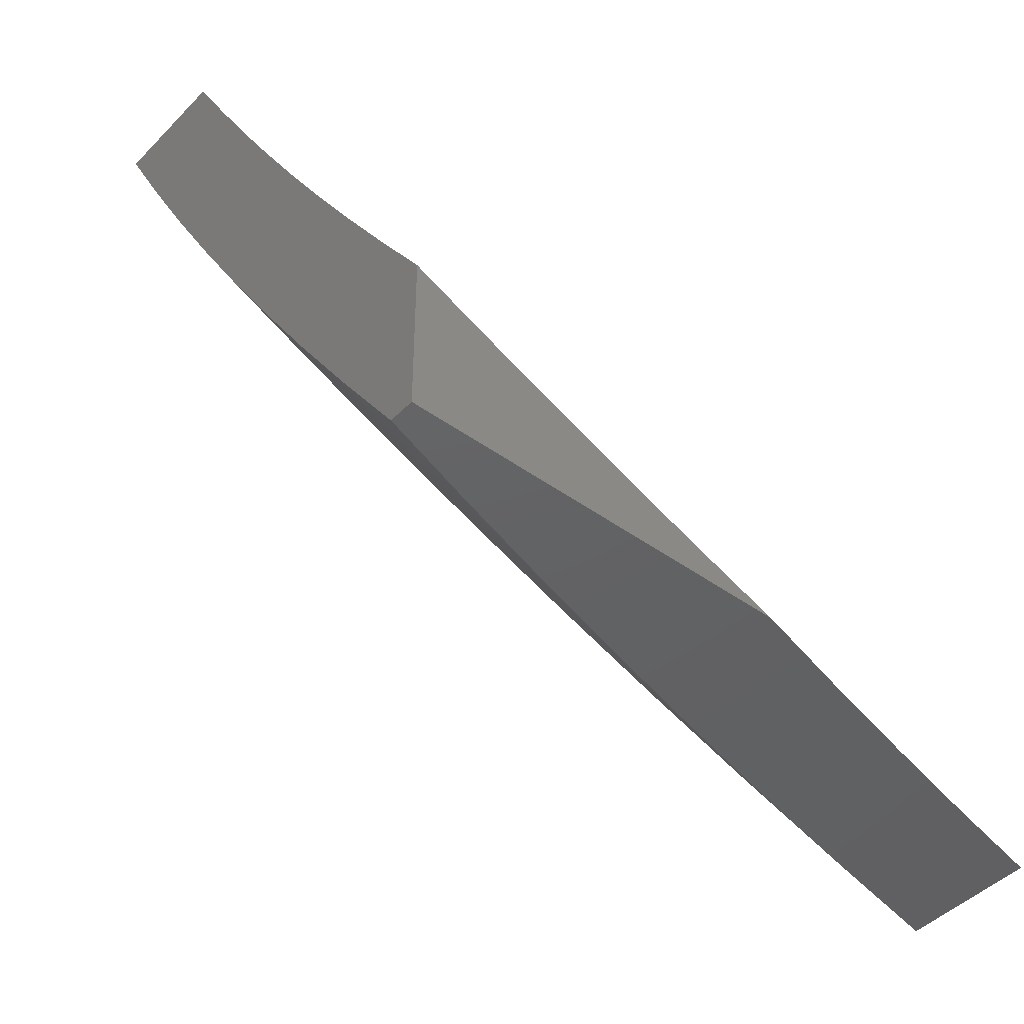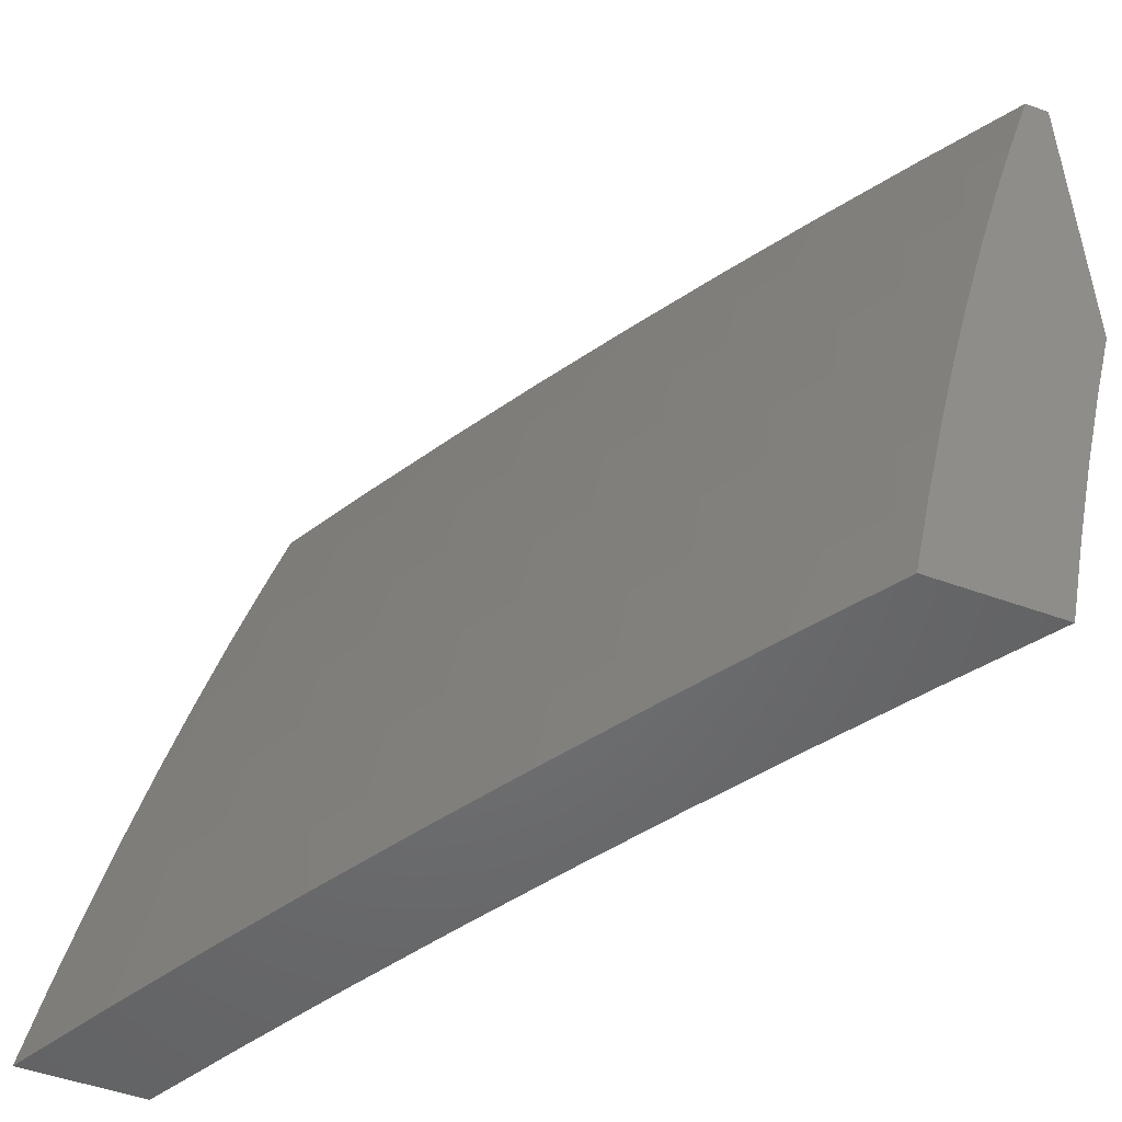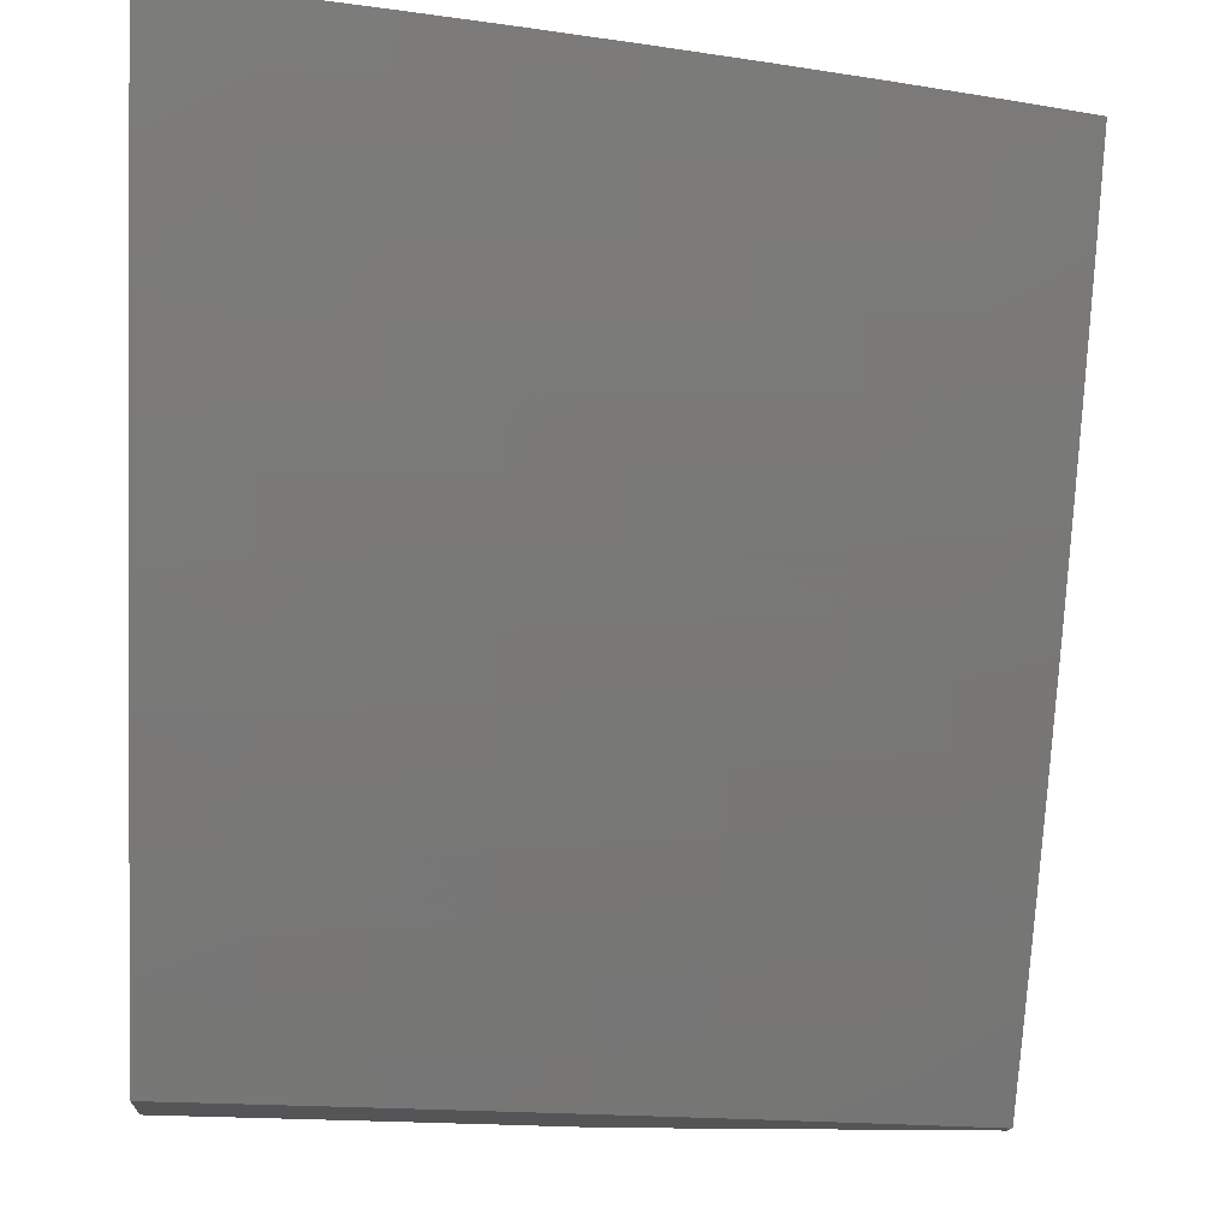
<metadata>
{"format":"stl","ext":"stl","renderer":"f3d","projection":"perspective","resolution":1024,"background":"white","views":[{"elev":-44.3,"azim":49.8,"up":"+Y"},{"elev":-49.9,"azim":-21.8,"up":"+Z"},{"elev":-14.3,"azim":-95.0,"up":"+Y"}]}
</metadata>
<code>
# stl→obj: 338 verts, 672 faces
v -9.864 -5 2.126
v -9.889 -5 2
v -9.831 -5.062 2.125
v -9.819 -5.128 2
v -9.792 -5.133 2.125
v -9.753 -5.204 2.125
v -9.733 -5.193 2.249
v -9.693 -5.264 2.249
v -9.672 -5.252 2.374
v -9.631 -5.322 2.374
v -9.609 -5.31 2.499
v -9.568 -5.38 2.499
v -9.544 -5.366 2.624
v -9.503 -5.436 2.624
v -9.478 -5.422 2.749
v -9.437 -5.491 2.749
v -9.411 -5.476 2.875
v -9.369 -5.544 2.875
v -9.354 -5.509 3
v -9.326 -5.613 2.875
v -9.276 -5.633 3
v -9.283 -5.681 2.875
v -9.196 -5.756 3
v -9.239 -5.749 2.875
v -9.194 -5.816 2.875
v -9.264 -5.765 2.749
v -9.22 -5.832 2.749
v -9.289 -5.78 2.624
v -9.244 -5.848 2.624
v -9.312 -5.794 2.499
v -9.267 -5.862 2.499
v -9.334 -5.808 2.374
v -9.289 -5.876 2.374
v -9.354 -5.82 2.249
v -9.309 -5.889 2.249
v -9.374 -5.833 2.125
v -9.329 -5.901 2.125
v -9.369 -5.879 2
v -9.289 -6 2
v -9.749 -5.256 2
v -9.713 -5.275 2.125
v -9.653 -5.334 2.249
v -9.591 -5.392 2.374
v -9.527 -5.449 2.499
v -9.461 -5.505 2.624
v -9.394 -5.56 2.749
v -9.676 -5.383 2
v -9.673 -5.345 2.125
v -9.612 -5.404 2.249
v -9.549 -5.462 2.374
v -9.485 -5.519 2.499
v -9.419 -5.574 2.624
v -9.352 -5.628 2.749
v -9.632 -5.416 2.125
v -9.602 -5.508 2
v -9.59 -5.486 2.125
v -9.548 -5.556 2.125
v -9.528 -5.544 2.249
v -9.486 -5.614 2.249
v -9.465 -5.601 2.374
v -9.421 -5.67 2.374
v -9.399 -5.657 2.499
v -9.356 -5.726 2.499
v -9.333 -5.711 2.624
v -9.526 -5.633 2
v -9.505 -5.625 2.125
v -9.442 -5.683 2.249
v -9.378 -5.739 2.374
v -9.462 -5.695 2.125
v -9.449 -5.756 2
v -9.418 -5.764 2.125
v -9.283 -5.97 2.125
v -9.262 -6 2.126
v -9.264 -5.957 2.249
v -9.234 -6 2.252
v -9.243 -5.944 2.374
v -9.204 -6 2.378
v -9.222 -5.93 2.499
v -9.176 -5.998 2.499
v -9.153 -5.983 2.624
v -9.173 -6 2.503
v -9.14 -6 2.628
v -9.129 -5.967 2.749
v -9.106 -6 2.753
v -9.104 -5.951 2.875
v -9.07 -6 2.877
v -9.032 -6 3
v -9.115 -5.879 3
v -9.15 -5.884 2.875
v -9.175 -5.9 2.749
v -9.43 -5.383 3
v -9.452 -5.407 2.875
v -9.519 -5.352 2.749
v -9.585 -5.297 2.624
v -9.649 -5.24 2.499
v -9.711 -5.182 2.374
v -9.772 -5.122 2.249
v -9.493 -5.338 2.875
v -9.504 -5.256 3
v -9.534 -5.268 2.875
v -9.573 -5.199 2.875
v -9.6 -5.213 2.749
v -9.639 -5.143 2.749
v -9.665 -5.157 2.624
v -9.703 -5.086 2.624
v -9.728 -5.099 2.499
v -9.766 -5.028 2.499
v -9.789 -5.04 2.374
v -9.81 -5 2.378
v -9.811 -5.051 2.249
v -9.837 -5 2.252
v -9.577 -5.129 3
v -9.613 -5.129 2.875
v -9.678 -5.073 2.749
v -9.742 -5.016 2.624
v -9.78 -5 2.503
v -9.651 -5.059 2.875
v -9.648 -5 3
v -9.683 -5 2.876
v -9.717 -5 2.752
v -9.716 -5.003 2.749
v -9.749 -5 2.628
v -9.75 -5.111 2.374
v -9.689 -5.169 2.499
v -9.625 -5.227 2.624
v -9.56 -5.283 2.749
v -9.57 -5.474 2.249
v -9.507 -5.532 2.374
v -9.442 -5.588 2.499
v -9.376 -5.643 2.624
v -9.308 -5.696 2.749
v -9.399 -5.752 2.249
v -9.199 -5.915 2.624
v -9.205 -5.879 2
v -9.168 -5.925 2.031
v -9.123 -6 2
v -9.163 -5.922 2.062
v -9.095 -6 2.132
v -9.159 -5.919 2.093
v -9.154 -5.916 2.125
v -9.24 -5.786 2.125
v -9.236 -5.783 2.156
v -9.32 -5.653 2.156
v -9.315 -5.65 2.187
v -9.397 -5.518 2.187
v -9.392 -5.515 2.218
v -9.471 -5.383 2.218
v -9.466 -5.38 2.249
v -9.544 -5.248 2.249
v -9.539 -5.245 2.281
v -9.614 -5.111 2.281
v -9.609 -5.108 2.312
v -9.681 -5 2.252
v -9.653 -5 2.378
v -9.254 -5.795 2.031
v -9.286 -5.756 2
v -9.339 -5.664 2.031
v -9.365 -5.633 2
v -9.421 -5.533 2.031
v -9.442 -5.508 2
v -9.501 -5.4 2.031
v -9.517 -5.383 2
v -9.579 -5.267 2.031
v -9.591 -5.256 2
v -9.655 -5.133 2.031
v -9.663 -5.129 2
v -9.733 -5 2
v -9.65 -5.13 2.062
v -9.708 -5 2.126
v -9.645 -5.127 2.093
v -9.64 -5.125 2.125
v -9.569 -5.261 2.093
v -9.564 -5.259 2.125
v -9.491 -5.395 2.093
v -9.487 -5.392 2.125
v -9.411 -5.527 2.093
v -9.407 -5.524 2.125
v -9.329 -5.659 2.093
v -9.324 -5.656 2.125
v -9.245 -5.789 2.093
v -9.63 -5.119 2.187
v -9.635 -5.122 2.156
v -9.623 -5 2.503
v -9.586 -5.096 2.437
v -9.592 -5.099 2.405
v -9.598 -5.102 2.374
v -9.522 -5.236 2.374
v -9.528 -5.239 2.343
v -9.45 -5.371 2.343
v -9.456 -5.374 2.312
v -9.376 -5.506 2.312
v -9.381 -5.509 2.281
v -9.299 -5.64 2.281
v -9.305 -5.644 2.249
v -9.221 -5.774 2.249
v -9.226 -5.777 2.218
v -9.14 -5.906 2.218
v -9.145 -5.909 2.187
v -9.149 -5.912 2.156
v -9.592 -5 2.628
v -9.563 -5.084 2.562
v -9.569 -5.087 2.531
v -9.575 -5.09 2.499
v -9.5 -5.223 2.499
v -9.505 -5.226 2.468
v -9.428 -5.359 2.468
v -9.434 -5.362 2.437
v -9.354 -5.493 2.437
v -9.36 -5.497 2.405
v -9.278 -5.627 2.405
v -9.283 -5.631 2.374
v -9.2 -5.761 2.374
v -9.205 -5.764 2.343
v -9.119 -5.893 2.343
v -9.124 -5.896 2.312
v -9.065 -6 2.263
v -9.13 -5.9 2.281
v -9.135 -5.903 2.249
v -9.216 -5.771 2.281
v -9.559 -5 2.752
v -9.538 -5.07 2.687
v -9.55 -5.077 2.624
v -9.488 -5.216 2.562
v -9.494 -5.22 2.531
v -9.416 -5.352 2.531
v -9.422 -5.355 2.499
v -9.343 -5.487 2.499
v -9.348 -5.49 2.468
v -9.267 -5.621 2.468
v -9.272 -5.624 2.437
v -9.189 -5.754 2.437
v -9.194 -5.757 2.405
v -9.109 -5.886 2.405
v -9.114 -5.89 2.374
v -9.033 -6 2.394
v -9.525 -5 2.876
v -9.512 -5.056 2.812
v -9.525 -5.063 2.75
v -9.463 -5.203 2.687
v -9.475 -5.21 2.624
v -9.398 -5.342 2.624
v -9.41 -5.349 2.562
v -9.331 -5.48 2.562
v -9.337 -5.483 2.531
v -9.255 -5.614 2.531
v -9.261 -5.617 2.499
v -9.178 -5.747 2.499
v -9.183 -5.75 2.468
v -9.098 -5.879 2.468
v -9.103 -5.883 2.437
v -9.489 -5 3
v -9.484 -5.042 2.937
v -9.498 -5.049 2.875
v -9.437 -5.189 2.812
v -9.45 -5.196 2.75
v -9.373 -5.327 2.75
v -9.386 -5.335 2.687
v -9.307 -5.466 2.687
v -9.319 -5.473 2.624
v -9.238 -5.603 2.624
v -9.25 -5.61 2.562
v -9.166 -5.74 2.562
v -9.172 -5.743 2.531
v -9.086 -5.872 2.531
v -9.092 -5.875 2.499
v -9 -6 2.524
v -9.432 -5.102 3
v -9.41 -5.174 2.937
v -9.423 -5.181 2.875
v -9.347 -5.312 2.875
v -9.36 -5.32 2.812
v -9.281 -5.451 2.812
v -9.294 -5.458 2.75
v -9.213 -5.588 2.75
v -9.225 -5.596 2.687
v -9.142 -5.725 2.687
v -9.154 -5.732 2.624
v -9.069 -5.86 2.624
v -9.081 -5.868 2.562
v -9 -5.977 2.584
v -9.373 -5.204 3
v -9.333 -5.305 2.937
v -9.268 -5.443 2.875
v -9.2 -5.58 2.812
v -9.13 -5.717 2.75
v -9.057 -5.853 2.687
v -9 -5.953 2.644
v -9.314 -5.305 3
v -9.253 -5.405 3
v -9.254 -5.435 2.937
v -9.192 -5.505 3
v -9.173 -5.564 2.937
v -9.129 -5.604 3
v -9.091 -5.692 2.937
v -9.065 -5.702 3
v -9.006 -5.82 2.937
v -9 -5.8 3
v -9 -5.827 2.941
v -9 -5.853 2.882
v -9.019 -5.828 2.875
v -9.104 -5.701 2.875
v -9.187 -5.572 2.875
v -9 -5.879 2.823
v -9.032 -5.837 2.812
v -9.117 -5.709 2.812
v -9 -5.904 2.764
v -9.045 -5.845 2.75
v -9 -5.929 2.704
v -9.25 -5.792 2.062
v -9.334 -5.661 2.062
v -9.416 -5.53 2.062
v -9.496 -5.397 2.062
v -9.574 -5.264 2.062
v -9.231 -5.78 2.187
v -9.21 -5.767 2.312
v -9.294 -5.637 2.312
v -9.31 -5.647 2.218
v -9.386 -5.512 2.249
v -9.461 -5.377 2.281
v -9.533 -5.242 2.312
v -9.603 -5.105 2.343
v -9.289 -5.634 2.343
v -9.365 -5.5 2.374
v -9.439 -5.365 2.405
v -9.511 -5.229 2.437
v -9.581 -5.093 2.468
v -9.402 -5.521 2.156
v -9.482 -5.389 2.156
v -9.559 -5.256 2.156
v -9.371 -5.503 2.343
v -9.477 -5.386 2.187
v -9.549 -5.25 2.218
v -9.62 -5.114 2.249
v -9.445 -5.368 2.374
v -9.517 -5.233 2.405
v -9.554 -5.253 2.187
v -9.625 -5.117 2.218
v -9 -6 3
f 1 2 3
f 3 2 4
f 3 4 5
f 5 4 6
f 5 6 7
f 7 6 8
f 7 8 9
f 9 8 10
f 9 10 11
f 11 10 12
f 11 12 13
f 13 12 14
f 13 14 15
f 15 14 16
f 15 16 17
f 17 16 18
f 17 18 19
f 19 18 20
f 19 20 21
f 21 20 22
f 21 22 23
f 23 22 24
f 23 24 25
f 25 24 26
f 25 26 27
f 27 26 28
f 27 28 29
f 29 28 30
f 29 30 31
f 31 30 32
f 31 32 33
f 33 32 34
f 33 34 35
f 35 34 36
f 35 36 37
f 37 36 38
f 37 38 39
f 4 40 6
f 6 40 41
f 6 41 8
f 8 41 42
f 8 42 10
f 10 42 43
f 10 43 12
f 12 43 44
f 12 44 14
f 14 44 45
f 14 45 16
f 16 45 46
f 16 46 18
f 18 46 20
f 40 47 41
f 41 47 48
f 41 48 42
f 42 48 49
f 42 49 43
f 43 49 50
f 43 50 44
f 44 50 51
f 44 51 45
f 45 51 52
f 45 52 46
f 46 52 53
f 46 53 20
f 20 53 22
f 48 47 54
f 54 47 55
f 54 55 56
f 56 55 57
f 56 57 58
f 58 57 59
f 58 59 60
f 60 59 61
f 60 61 62
f 62 61 63
f 62 63 64
f 64 63 28
f 64 28 26
f 55 65 57
f 57 65 66
f 57 66 59
f 59 66 67
f 59 67 61
f 61 67 68
f 61 68 63
f 63 68 30
f 63 30 28
f 66 65 69
f 69 65 70
f 69 70 71
f 71 70 36
f 71 36 34
f 70 38 36
f 37 39 72
f 72 39 73
f 72 73 74
f 74 73 75
f 74 75 76
f 76 75 77
f 76 77 78
f 78 77 79
f 78 79 80
f 80 79 81
f 80 81 82
f 77 81 79
f 80 82 83
f 83 82 84
f 83 84 85
f 85 84 86
f 85 86 87
f 87 88 85
f 85 88 89
f 85 89 90
f 90 89 27
f 90 27 29
f 89 88 25
f 25 88 23
f 19 91 17
f 17 91 92
f 17 92 15
f 15 92 93
f 15 93 13
f 13 93 94
f 13 94 11
f 11 94 95
f 11 95 9
f 9 95 96
f 9 96 7
f 7 96 97
f 7 97 5
f 5 97 3
f 92 91 98
f 98 91 99
f 98 99 100
f 100 99 101
f 100 101 102
f 102 101 103
f 102 103 104
f 104 103 105
f 104 105 106
f 106 105 107
f 106 107 108
f 108 107 109
f 108 109 110
f 110 109 111
f 110 111 3
f 3 111 1
f 99 112 101
f 101 112 113
f 101 113 103
f 103 113 114
f 103 114 105
f 105 114 115
f 105 115 107
f 107 115 116
f 107 116 109
f 113 112 117
f 117 112 118
f 117 118 119
f 120 121 119
f 119 121 114
f 119 114 117
f 117 114 113
f 120 122 121
f 121 122 115
f 121 115 114
f 122 116 115
f 3 97 110
f 110 97 123
f 110 123 108
f 108 123 106
f 97 96 123
f 123 96 124
f 123 124 106
f 106 124 104
f 124 96 95
f 104 124 125
f 125 124 95
f 125 95 94
f 104 125 102
f 102 125 126
f 102 126 100
f 100 126 98
f 126 125 94
f 48 54 49
f 49 54 127
f 49 127 50
f 50 127 128
f 50 128 51
f 51 128 129
f 51 129 52
f 52 129 130
f 52 130 53
f 53 130 131
f 53 131 22
f 22 131 24
f 126 94 93
f 92 98 93
f 93 98 126
f 56 58 127
f 127 58 128
f 129 128 60
f 60 128 58
f 54 56 127
f 130 129 62
f 62 129 60
f 71 132 69
f 69 132 67
f 69 67 66
f 67 132 68
f 68 132 32
f 68 32 30
f 32 132 34
f 34 132 71
f 130 62 64
f 130 64 131
f 131 64 26
f 131 26 24
f 72 74 37
f 37 74 35
f 74 76 35
f 35 76 33
f 76 78 33
f 33 78 31
f 29 31 133
f 133 31 78
f 133 78 80
f 89 25 27
f 83 85 90
f 80 83 133
f 133 83 90
f 133 90 29
f 134 135 136
f 136 135 137
f 136 137 138
f 138 137 139
f 138 139 140
f 140 139 141
f 140 141 142
f 142 141 143
f 142 143 144
f 144 143 145
f 144 145 146
f 146 145 147
f 146 147 148
f 148 147 149
f 148 149 150
f 150 149 151
f 150 151 152
f 152 151 153
f 152 153 154
f 135 134 155
f 155 134 156
f 155 156 157
f 157 156 158
f 157 158 159
f 159 158 160
f 159 160 161
f 161 160 162
f 161 162 163
f 163 162 164
f 163 164 165
f 165 164 166
f 165 166 167
f 165 167 168
f 168 167 169
f 168 169 170
f 170 169 171
f 170 171 172
f 172 171 173
f 172 173 174
f 174 173 175
f 174 175 176
f 176 175 177
f 176 177 178
f 178 177 179
f 178 179 180
f 180 179 141
f 180 141 139
f 153 181 169
f 169 181 182
f 169 182 171
f 171 182 173
f 183 184 154
f 154 184 185
f 154 185 186
f 186 185 187
f 186 187 188
f 188 187 189
f 188 189 190
f 190 189 191
f 190 191 192
f 192 191 193
f 192 193 194
f 194 193 195
f 194 195 196
f 196 195 197
f 196 197 198
f 198 197 138
f 198 138 199
f 199 138 140
f 199 140 142
f 200 201 183
f 183 201 202
f 183 202 203
f 203 202 204
f 203 204 205
f 205 204 206
f 205 206 207
f 207 206 208
f 207 208 209
f 209 208 210
f 209 210 211
f 211 210 212
f 211 212 213
f 213 212 214
f 213 214 215
f 215 214 216
f 215 216 217
f 217 216 218
f 217 218 219
f 219 218 195
f 219 195 193
f 220 221 200
f 200 221 222
f 200 222 201
f 201 222 223
f 201 223 224
f 224 223 225
f 224 225 226
f 226 225 227
f 226 227 228
f 228 227 229
f 228 229 230
f 230 229 231
f 230 231 232
f 232 231 233
f 232 233 234
f 234 233 235
f 234 235 214
f 214 235 216
f 236 237 220
f 220 237 238
f 220 238 221
f 221 238 239
f 221 239 240
f 240 239 241
f 240 241 242
f 242 241 243
f 242 243 244
f 244 243 245
f 244 245 246
f 246 245 247
f 246 247 248
f 248 247 249
f 248 249 250
f 250 249 235
f 250 235 233
f 251 252 236
f 236 252 253
f 236 253 237
f 237 253 254
f 237 254 255
f 255 254 256
f 255 256 257
f 257 256 258
f 257 258 259
f 259 258 260
f 259 260 261
f 261 260 262
f 261 262 263
f 263 262 264
f 263 264 265
f 265 264 266
f 265 266 249
f 249 266 235
f 251 267 252
f 252 267 268
f 252 268 269
f 269 268 270
f 269 270 271
f 271 270 272
f 271 272 273
f 273 272 274
f 273 274 275
f 275 274 276
f 275 276 277
f 277 276 278
f 277 278 279
f 279 278 280
f 279 280 266
f 267 281 268
f 268 281 282
f 268 282 270
f 270 282 283
f 270 283 272
f 272 283 284
f 272 284 274
f 274 284 285
f 274 285 276
f 276 285 286
f 276 286 278
f 278 286 287
f 278 287 280
f 281 288 282
f 282 288 289
f 282 289 290
f 290 289 291
f 290 291 292
f 292 291 293
f 292 293 294
f 294 293 295
f 294 295 296
f 296 295 297
f 296 297 298
f 298 299 296
f 296 299 300
f 296 300 294
f 294 300 301
f 294 301 292
f 292 301 302
f 292 302 290
f 290 302 283
f 290 283 282
f 299 303 300
f 300 303 304
f 300 304 301
f 301 304 305
f 301 305 302
f 302 305 284
f 302 284 283
f 303 306 304
f 304 306 307
f 304 307 305
f 305 307 285
f 305 285 284
f 306 308 307
f 307 308 286
f 307 286 285
f 308 287 286
f 218 216 197
f 197 216 138
f 180 139 137
f 137 135 309
f 309 135 155
f 309 155 310
f 310 155 157
f 310 157 311
f 311 157 159
f 311 159 312
f 312 159 161
f 312 161 313
f 313 161 163
f 313 163 168
f 168 163 165
f 198 199 314
f 314 199 142
f 314 142 144
f 195 218 197
f 215 217 315
f 315 217 219
f 315 219 316
f 316 219 193
f 316 193 191
f 232 234 212
f 212 234 214
f 248 250 231
f 231 250 233
f 279 266 264
f 263 265 247
f 247 265 249
f 277 279 262
f 262 279 264
f 178 180 309
f 309 180 137
f 178 309 310
f 143 141 179
f 198 314 196
f 196 314 317
f 196 317 194
f 194 317 318
f 194 318 192
f 192 318 319
f 192 319 190
f 190 319 320
f 190 320 188
f 188 320 321
f 188 321 186
f 186 321 154
f 317 314 144
f 215 315 213
f 213 315 322
f 213 322 211
f 211 322 323
f 211 323 209
f 209 323 324
f 209 324 207
f 207 324 325
f 207 325 205
f 205 325 326
f 205 326 203
f 203 326 183
f 322 315 316
f 230 232 210
f 210 232 212
f 246 248 229
f 229 248 231
f 261 263 245
f 245 263 247
f 275 277 260
f 260 277 262
f 176 178 310
f 176 310 311
f 143 179 327
f 327 179 177
f 327 177 328
f 328 177 175
f 328 175 329
f 329 175 173
f 329 173 182
f 318 317 146
f 146 317 144
f 322 316 330
f 330 316 191
f 330 191 189
f 228 230 208
f 208 230 210
f 244 246 227
f 227 246 229
f 259 261 243
f 243 261 245
f 273 275 258
f 258 275 260
f 174 176 311
f 174 311 312
f 143 327 145
f 145 327 331
f 145 331 147
f 147 331 332
f 147 332 149
f 149 332 333
f 149 333 151
f 151 333 153
f 331 327 328
f 319 318 148
f 148 318 146
f 322 330 323
f 323 330 334
f 323 334 324
f 324 334 335
f 324 335 325
f 325 335 184
f 325 184 326
f 326 184 183
f 334 330 189
f 226 228 206
f 206 228 208
f 242 244 225
f 225 244 227
f 257 259 241
f 241 259 243
f 271 273 256
f 256 273 258
f 172 174 312
f 172 312 313
f 331 328 336
f 336 328 329
f 336 329 181
f 181 329 182
f 320 319 150
f 150 319 148
f 335 334 187
f 187 334 189
f 224 226 204
f 204 226 206
f 240 242 223
f 223 242 225
f 255 257 239
f 239 257 241
f 269 271 254
f 254 271 256
f 170 172 313
f 170 313 168
f 331 336 332
f 332 336 337
f 332 337 333
f 333 337 153
f 337 336 181
f 321 320 152
f 152 320 150
f 184 335 185
f 185 335 187
f 201 224 202
f 202 224 204
f 221 240 222
f 222 240 223
f 237 255 238
f 238 255 239
f 252 269 253
f 253 269 254
f 153 337 181
f 154 321 152
f 87 86 338
f 338 86 266
f 266 86 84
f 266 84 235
f 235 84 82
f 235 82 216
f 216 82 81
f 216 81 138
f 138 81 77
f 138 77 136
f 136 77 75
f 136 75 73
f 73 39 136
f 136 39 134
f 134 39 38
f 134 38 156
f 156 38 70
f 156 70 158
f 158 70 65
f 158 65 160
f 160 65 55
f 160 55 162
f 162 55 47
f 162 47 164
f 164 47 40
f 164 40 166
f 166 40 4
f 166 4 167
f 167 4 2
f 118 112 251
f 251 112 267
f 267 112 99
f 267 99 281
f 281 99 91
f 281 91 288
f 288 91 19
f 288 19 289
f 289 19 21
f 289 21 291
f 291 21 293
f 293 21 23
f 293 23 295
f 295 23 88
f 295 88 297
f 297 88 87
f 297 87 338
f 2 1 167
f 167 1 111
f 167 111 169
f 169 111 109
f 169 109 153
f 153 109 116
f 153 116 154
f 154 116 122
f 154 122 183
f 183 122 120
f 183 120 200
f 200 120 119
f 200 119 220
f 220 119 118
f 220 118 236
f 236 118 251
f 266 280 338
f 338 280 287
f 338 287 308
f 308 306 338
f 338 306 303
f 338 303 299
f 299 298 338
f 338 298 297

</code>
